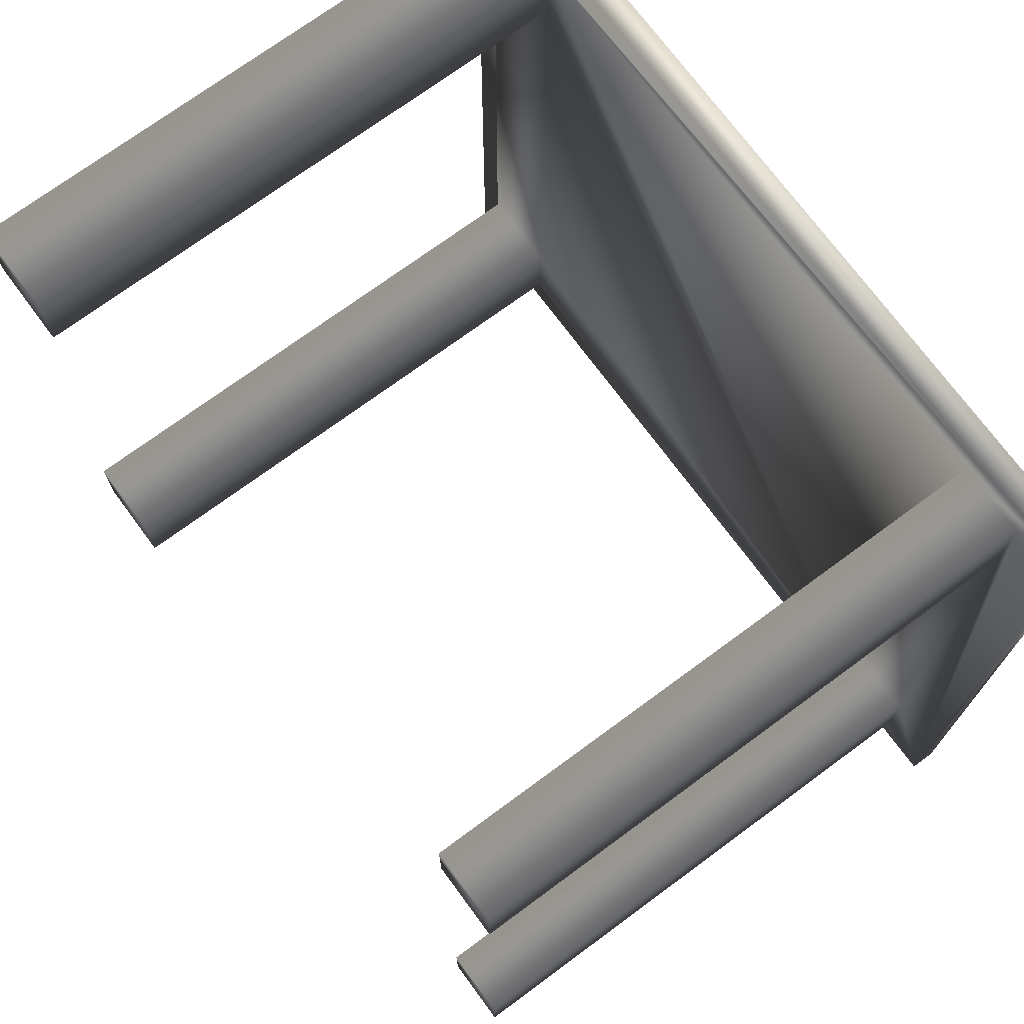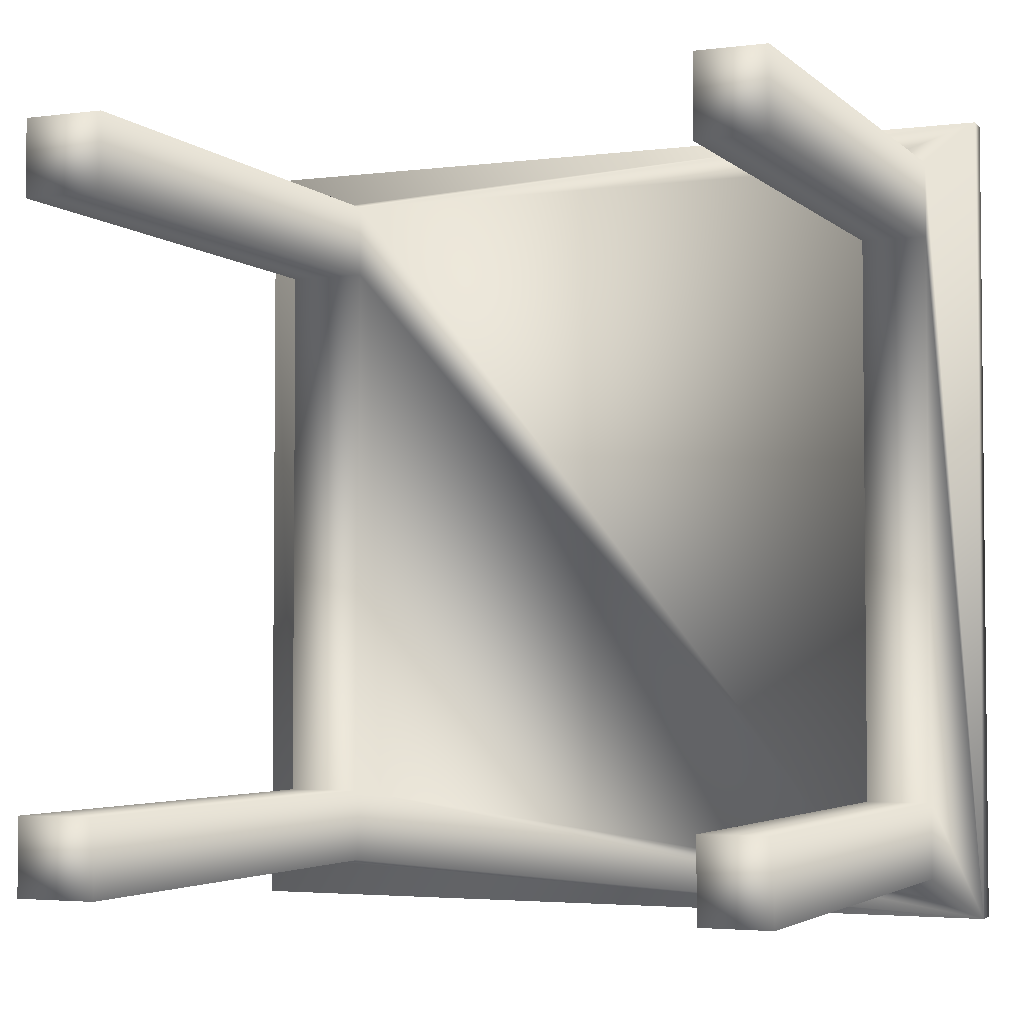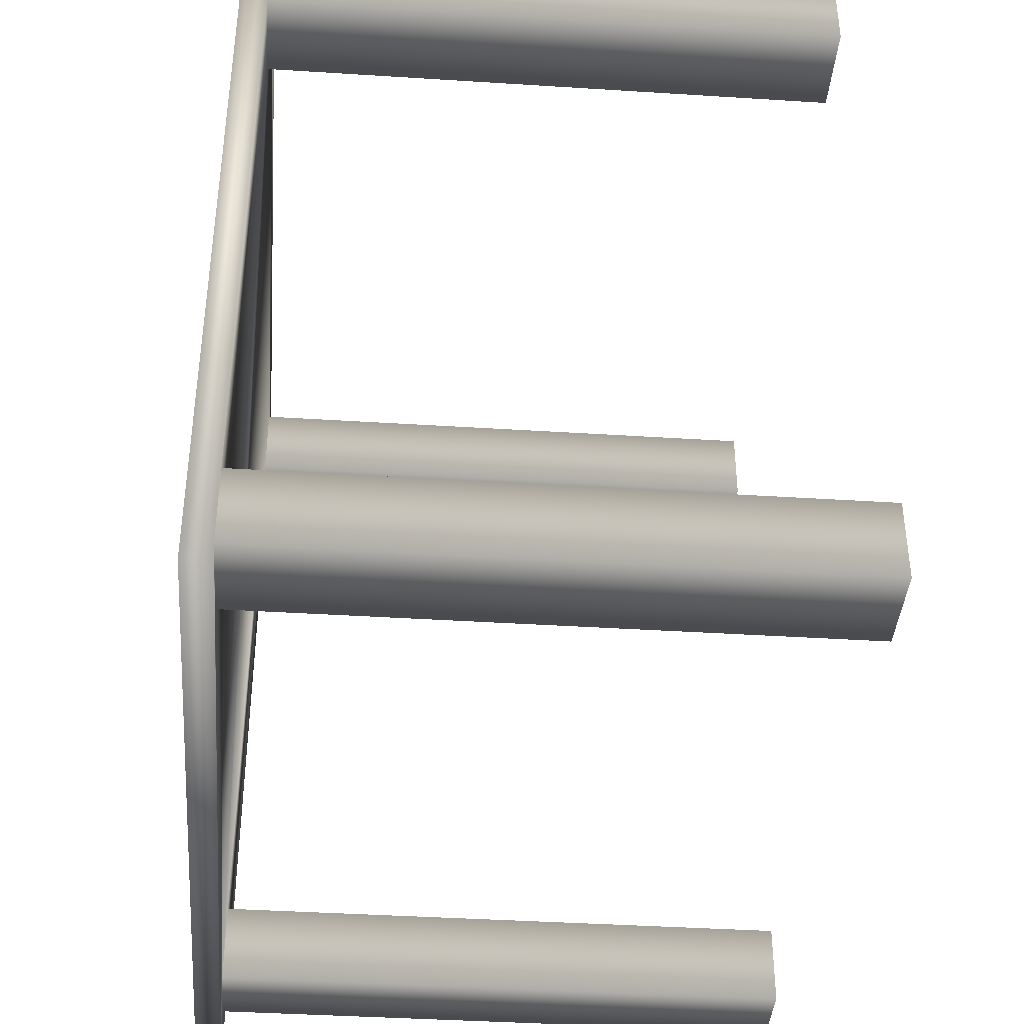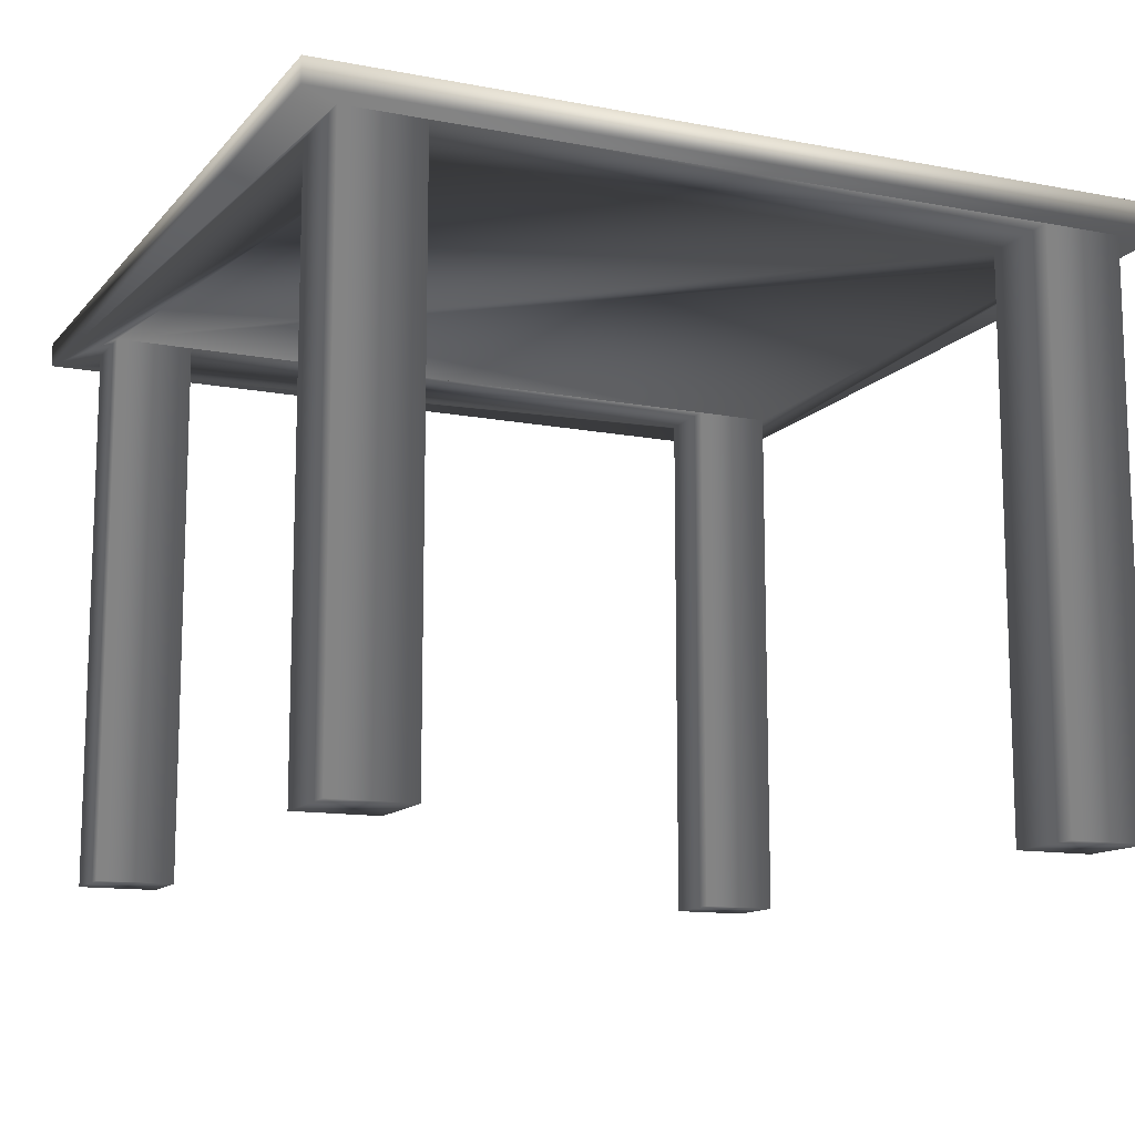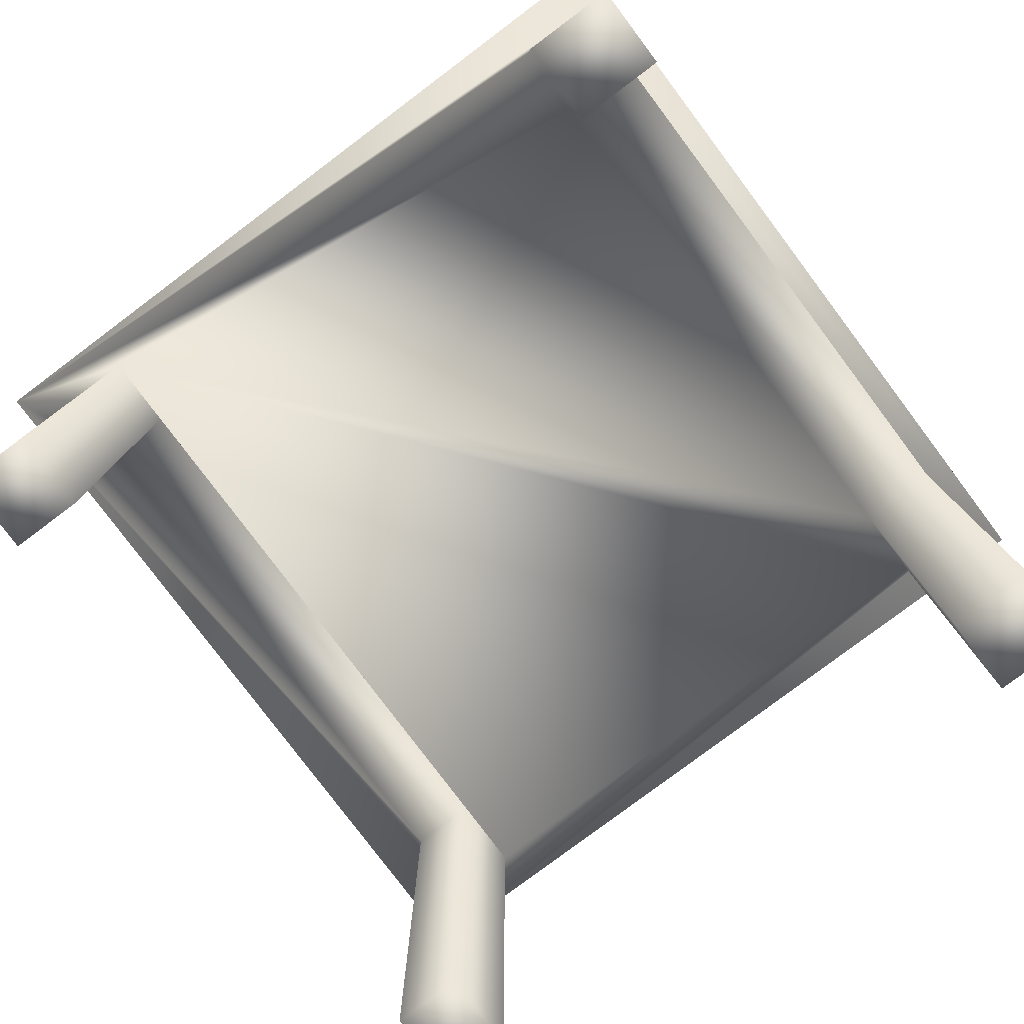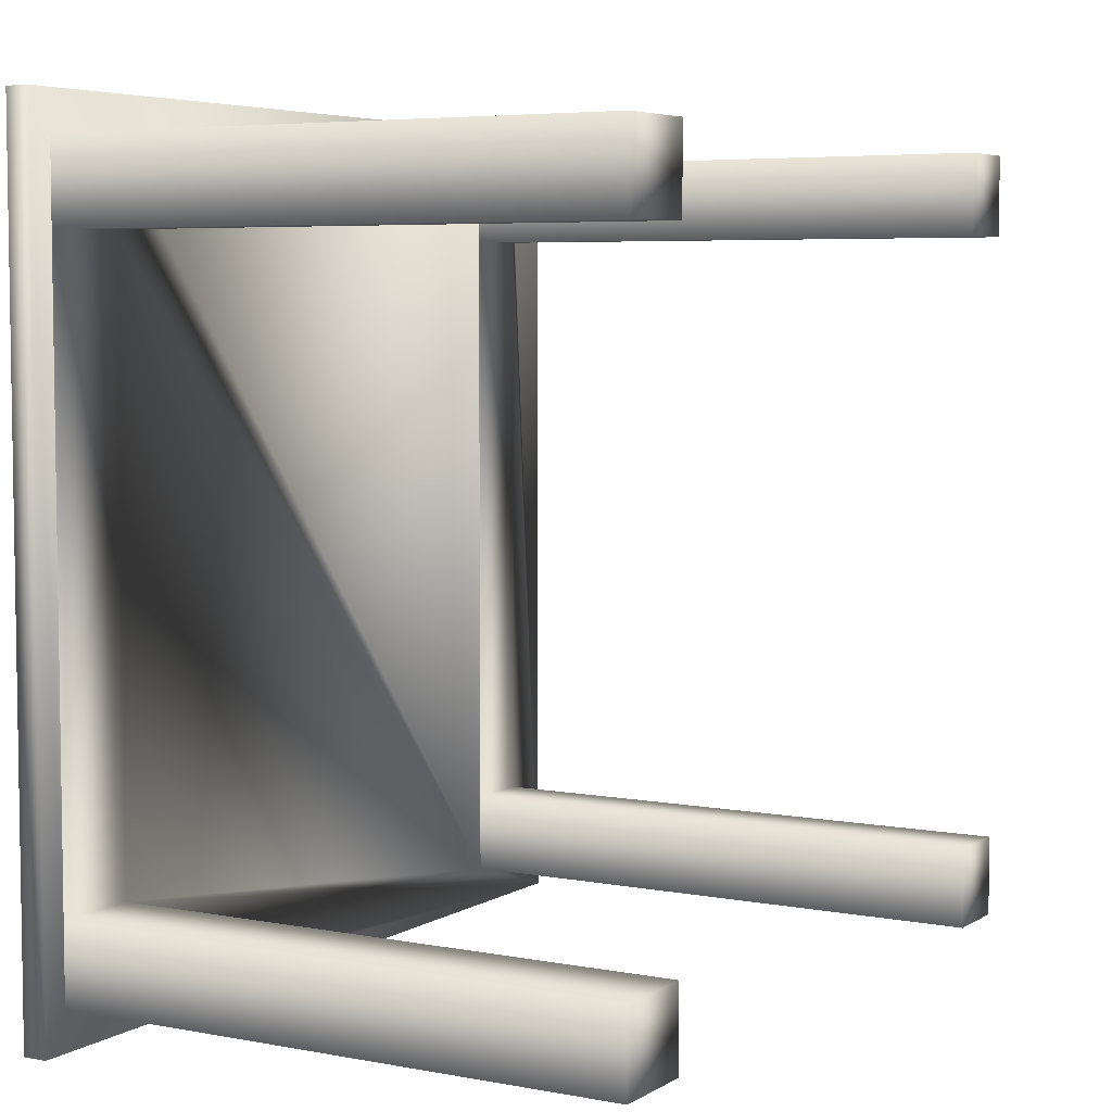
<metadata>
{"format":"obj","ext":"obj","renderer":"f3d","projection":"perspective","resolution":1024,"background":"white","views":[{"elev":72.8,"azim":53.6,"up":"+Z"},{"elev":-3.5,"azim":23.0,"up":"+Z"},{"elev":-40.1,"azim":-94.5,"up":"+Z"},{"elev":-12.5,"azim":-114.2,"up":"+Y"},{"elev":-79.5,"azim":-143.1,"up":"+Y"},{"elev":5.4,"azim":-59.7,"up":"+Z"}]}
</metadata>
<code>
v -0.2909 0.168 -0.2872
v -0.2909 -0.2566 -0.2271
v -0.2909 0.168 -0.2271
v -0.2909 -0.2566 -0.2872
v -0.2265 0.168 -0.2271
v -0.2909 0.168 0.2872
v -0.2265 -0.2566 -0.2872
v -0.2265 -0.2566 -0.2271
v -0.2909 0.168 0.2272
v -0.3111 0.168 0.3169
v -0.2265 0.168 -0.2872
v -0.2265 0.168 0.2272
v 0.3228 0.168 0.3169
v -0.3111 0.168 -0.317
v -0.2909 -0.2566 0.2872
v 0.3228 0.168 -0.317
v 0.2296 0.168 -0.2872
v -0.2265 -0.2566 0.2272
v -0.2265 0.168 0.2872
v 0.3228 0.1866 0.3169
v -0.3111 0.1866 -0.317
v -0.2909 -0.2566 0.2272
v 0.2296 0.168 0.2872
v -0.3111 0.1866 0.3169
v -0.2265 -0.2566 0.2872
v 0.282 0.168 -0.2872
v 0.282 0.168 0.2872
v 0.3228 0.1866 -0.317
v 0.282 0.168 -0.2271
v 0.282 -0.2566 -0.2872
v 0.2296 0.168 -0.2271
v 0.2296 -0.2566 0.2872
v 0.282 0.168 0.2272
v 0.2296 -0.2566 -0.2872
v 0.2296 -0.2566 -0.2271
v 0.2296 0.168 0.2272
v 0.282 -0.2566 0.2872
v 0.282 -0.2566 0.2272
v 0.282 -0.2566 -0.2271
v 0.2296 -0.2566 0.2272
g mesh1_mesh1-geometry
f 1 2 3
f 2 1 4
f 2 5 3
f 6 1 3
f 1 7 4
f 7 2 4
f 5 2 8
f 5 9 3
f 6 10 1
f 6 3 9
f 7 1 11
f 2 7 8
f 7 5 8
f 9 5 12
f 10 6 13
f 14 1 10
f 9 15 6
f 1 16 11
f 5 7 11
f 5 17 12
f 18 9 12
f 13 6 19
f 20 10 13
f 1 14 16
f 10 21 14
f 15 9 22
f 15 19 6
f 11 16 5
f 5 16 17
f 12 17 19
f 9 18 22
f 19 18 12
f 13 19 23
f 10 20 24
f 16 20 13
f 21 16 14
f 21 10 24
f 18 15 22
f 19 15 25
f 17 16 26
f 23 19 17
f 18 19 25
f 13 23 27
f 20 21 24
f 20 16 28
f 13 27 16
f 16 21 28
f 15 18 25
f 26 16 29
f 30 17 26
f 23 17 31
f 32 27 23
f 21 20 28
f 33 16 27
f 29 16 33
f 29 30 26
f 17 30 34
f 17 35 31
f 23 31 36
f 27 32 37
f 36 32 23
f 27 38 33
f 36 29 33
f 30 29 39
f 30 35 34
f 35 17 34
f 35 29 31
f 29 36 31
f 32 38 37
f 38 27 37
f 32 36 40
f 38 36 33
f 29 35 39
f 35 30 39
f 38 32 40
f 36 38 40
g mesh1_mesh1-geometry
f 3 2 1
f 4 1 2
f 3 5 2
f 3 1 6
f 4 7 1
f 4 2 7
f 8 2 5
f 3 9 5
f 1 10 6
f 9 3 6
f 11 1 7
f 8 7 2
f 8 5 7
f 12 5 9
f 13 6 10
f 10 1 14
f 6 15 9
f 11 16 1
f 11 7 5
f 12 17 5
f 12 9 18
f 19 6 13
f 13 10 20
f 16 14 1
f 14 21 10
f 22 9 15
f 6 19 15
f 5 16 11
f 17 16 5
f 19 17 12
f 22 18 9
f 12 18 19
f 23 19 13
f 24 20 10
f 13 20 16
f 14 16 21
f 24 10 21
f 22 15 18
f 25 15 19
f 26 16 17
f 17 19 23
f 25 19 18
f 27 23 13
f 24 21 20
f 28 16 20
f 16 27 13
f 28 21 16
f 25 18 15
f 29 16 26
f 26 17 30
f 31 17 23
f 23 27 32
f 28 20 21
f 27 16 33
f 33 16 29
f 26 30 29
f 34 30 17
f 31 35 17
f 36 31 23
f 37 32 27
f 23 32 36
f 33 38 27
f 33 29 36
f 39 29 30
f 34 35 30
f 34 17 35
f 31 29 35
f 31 36 29
f 37 38 32
f 37 27 38
f 40 36 32
f 33 36 38
f 39 35 29
f 39 30 35
f 40 32 38
f 40 38 36

</code>
